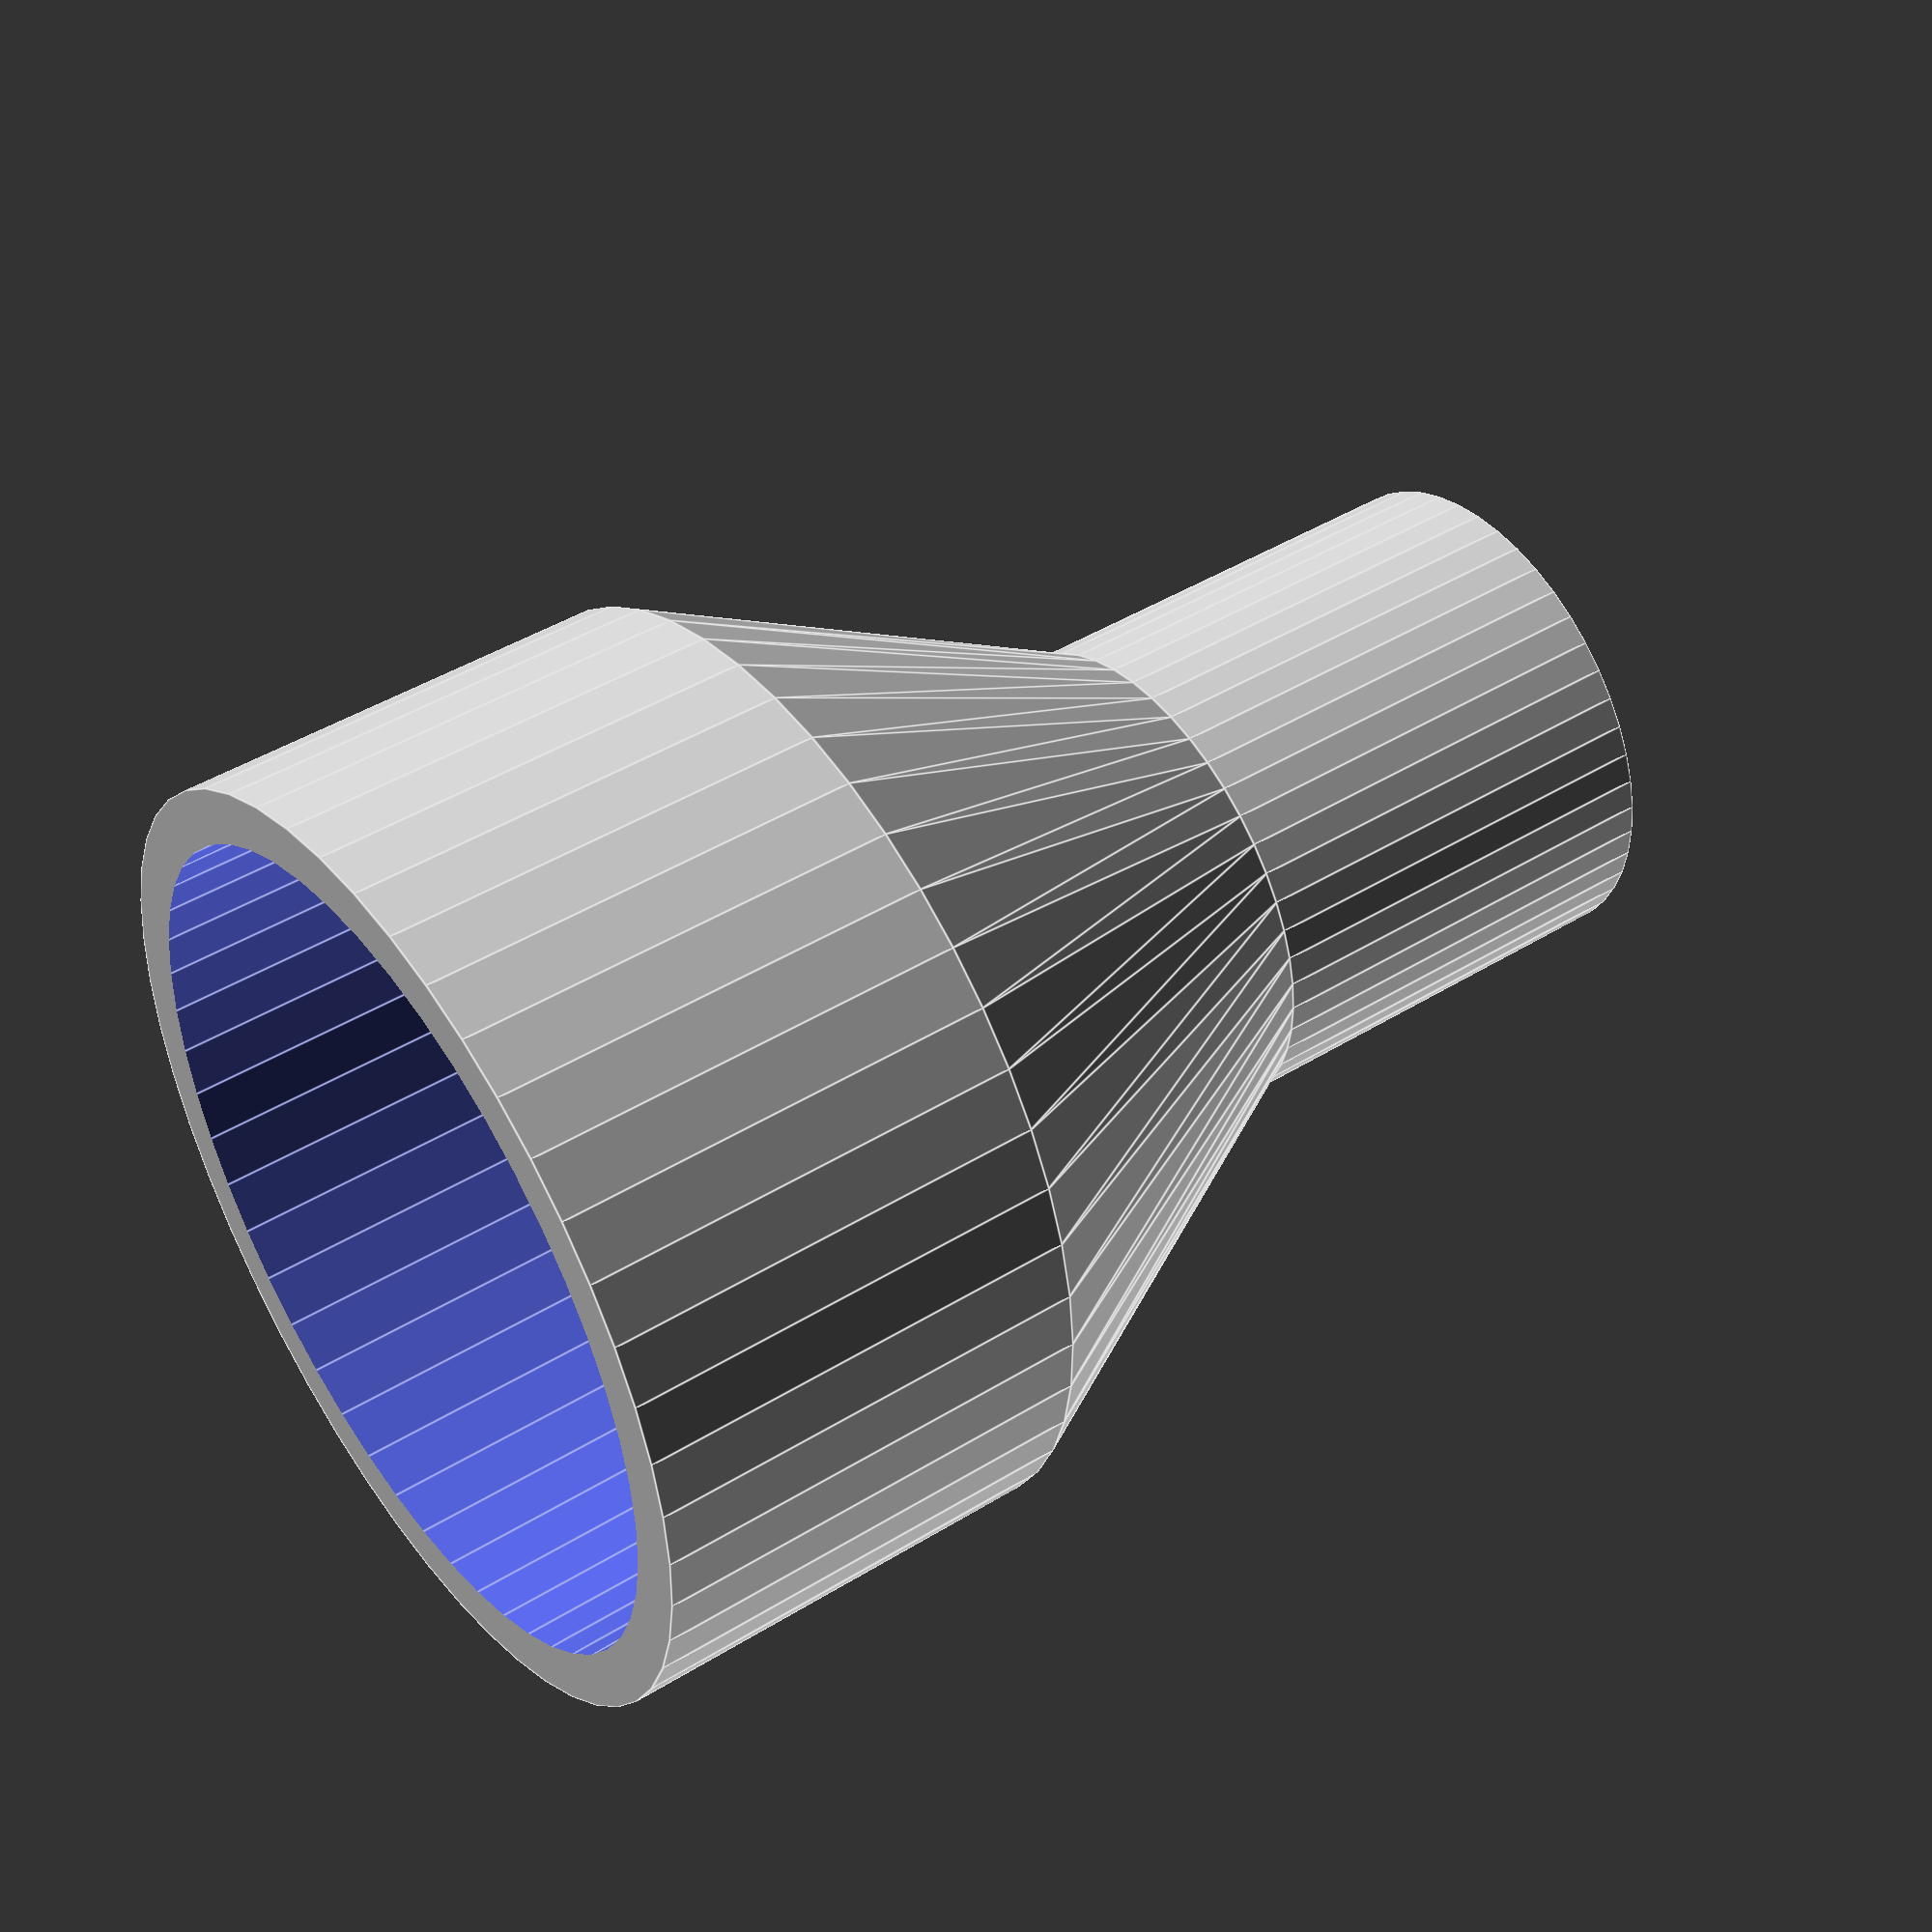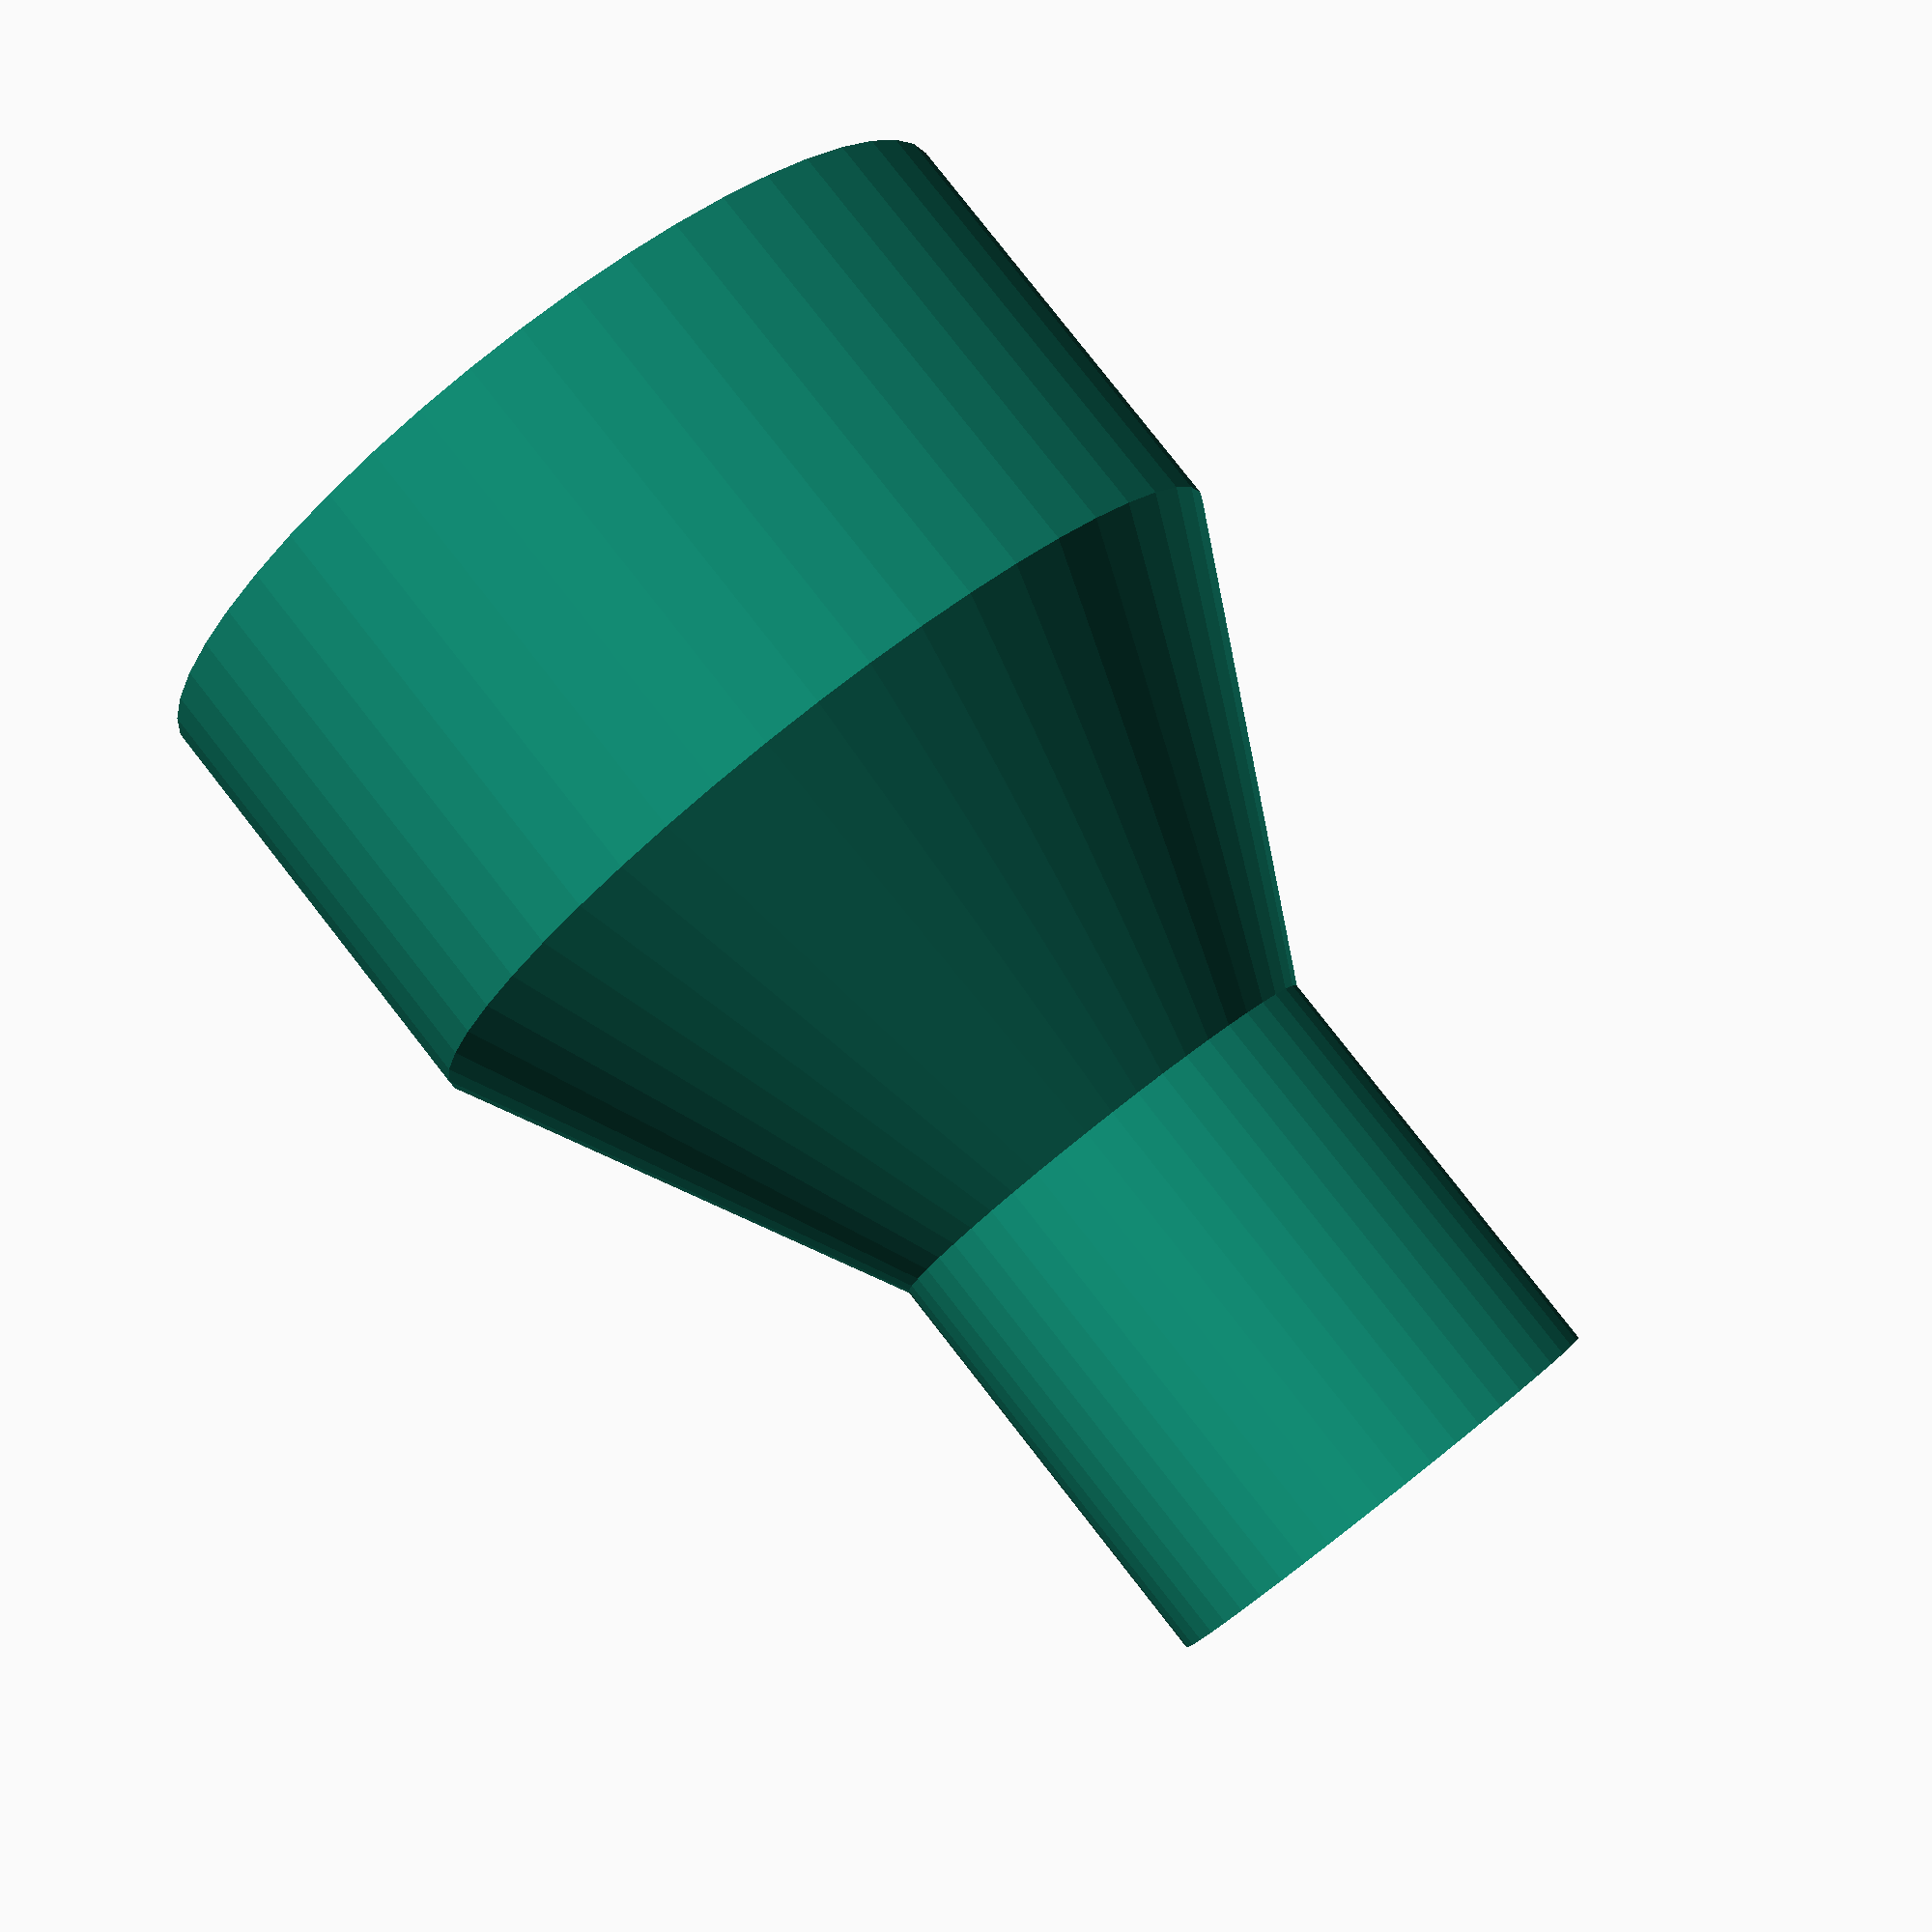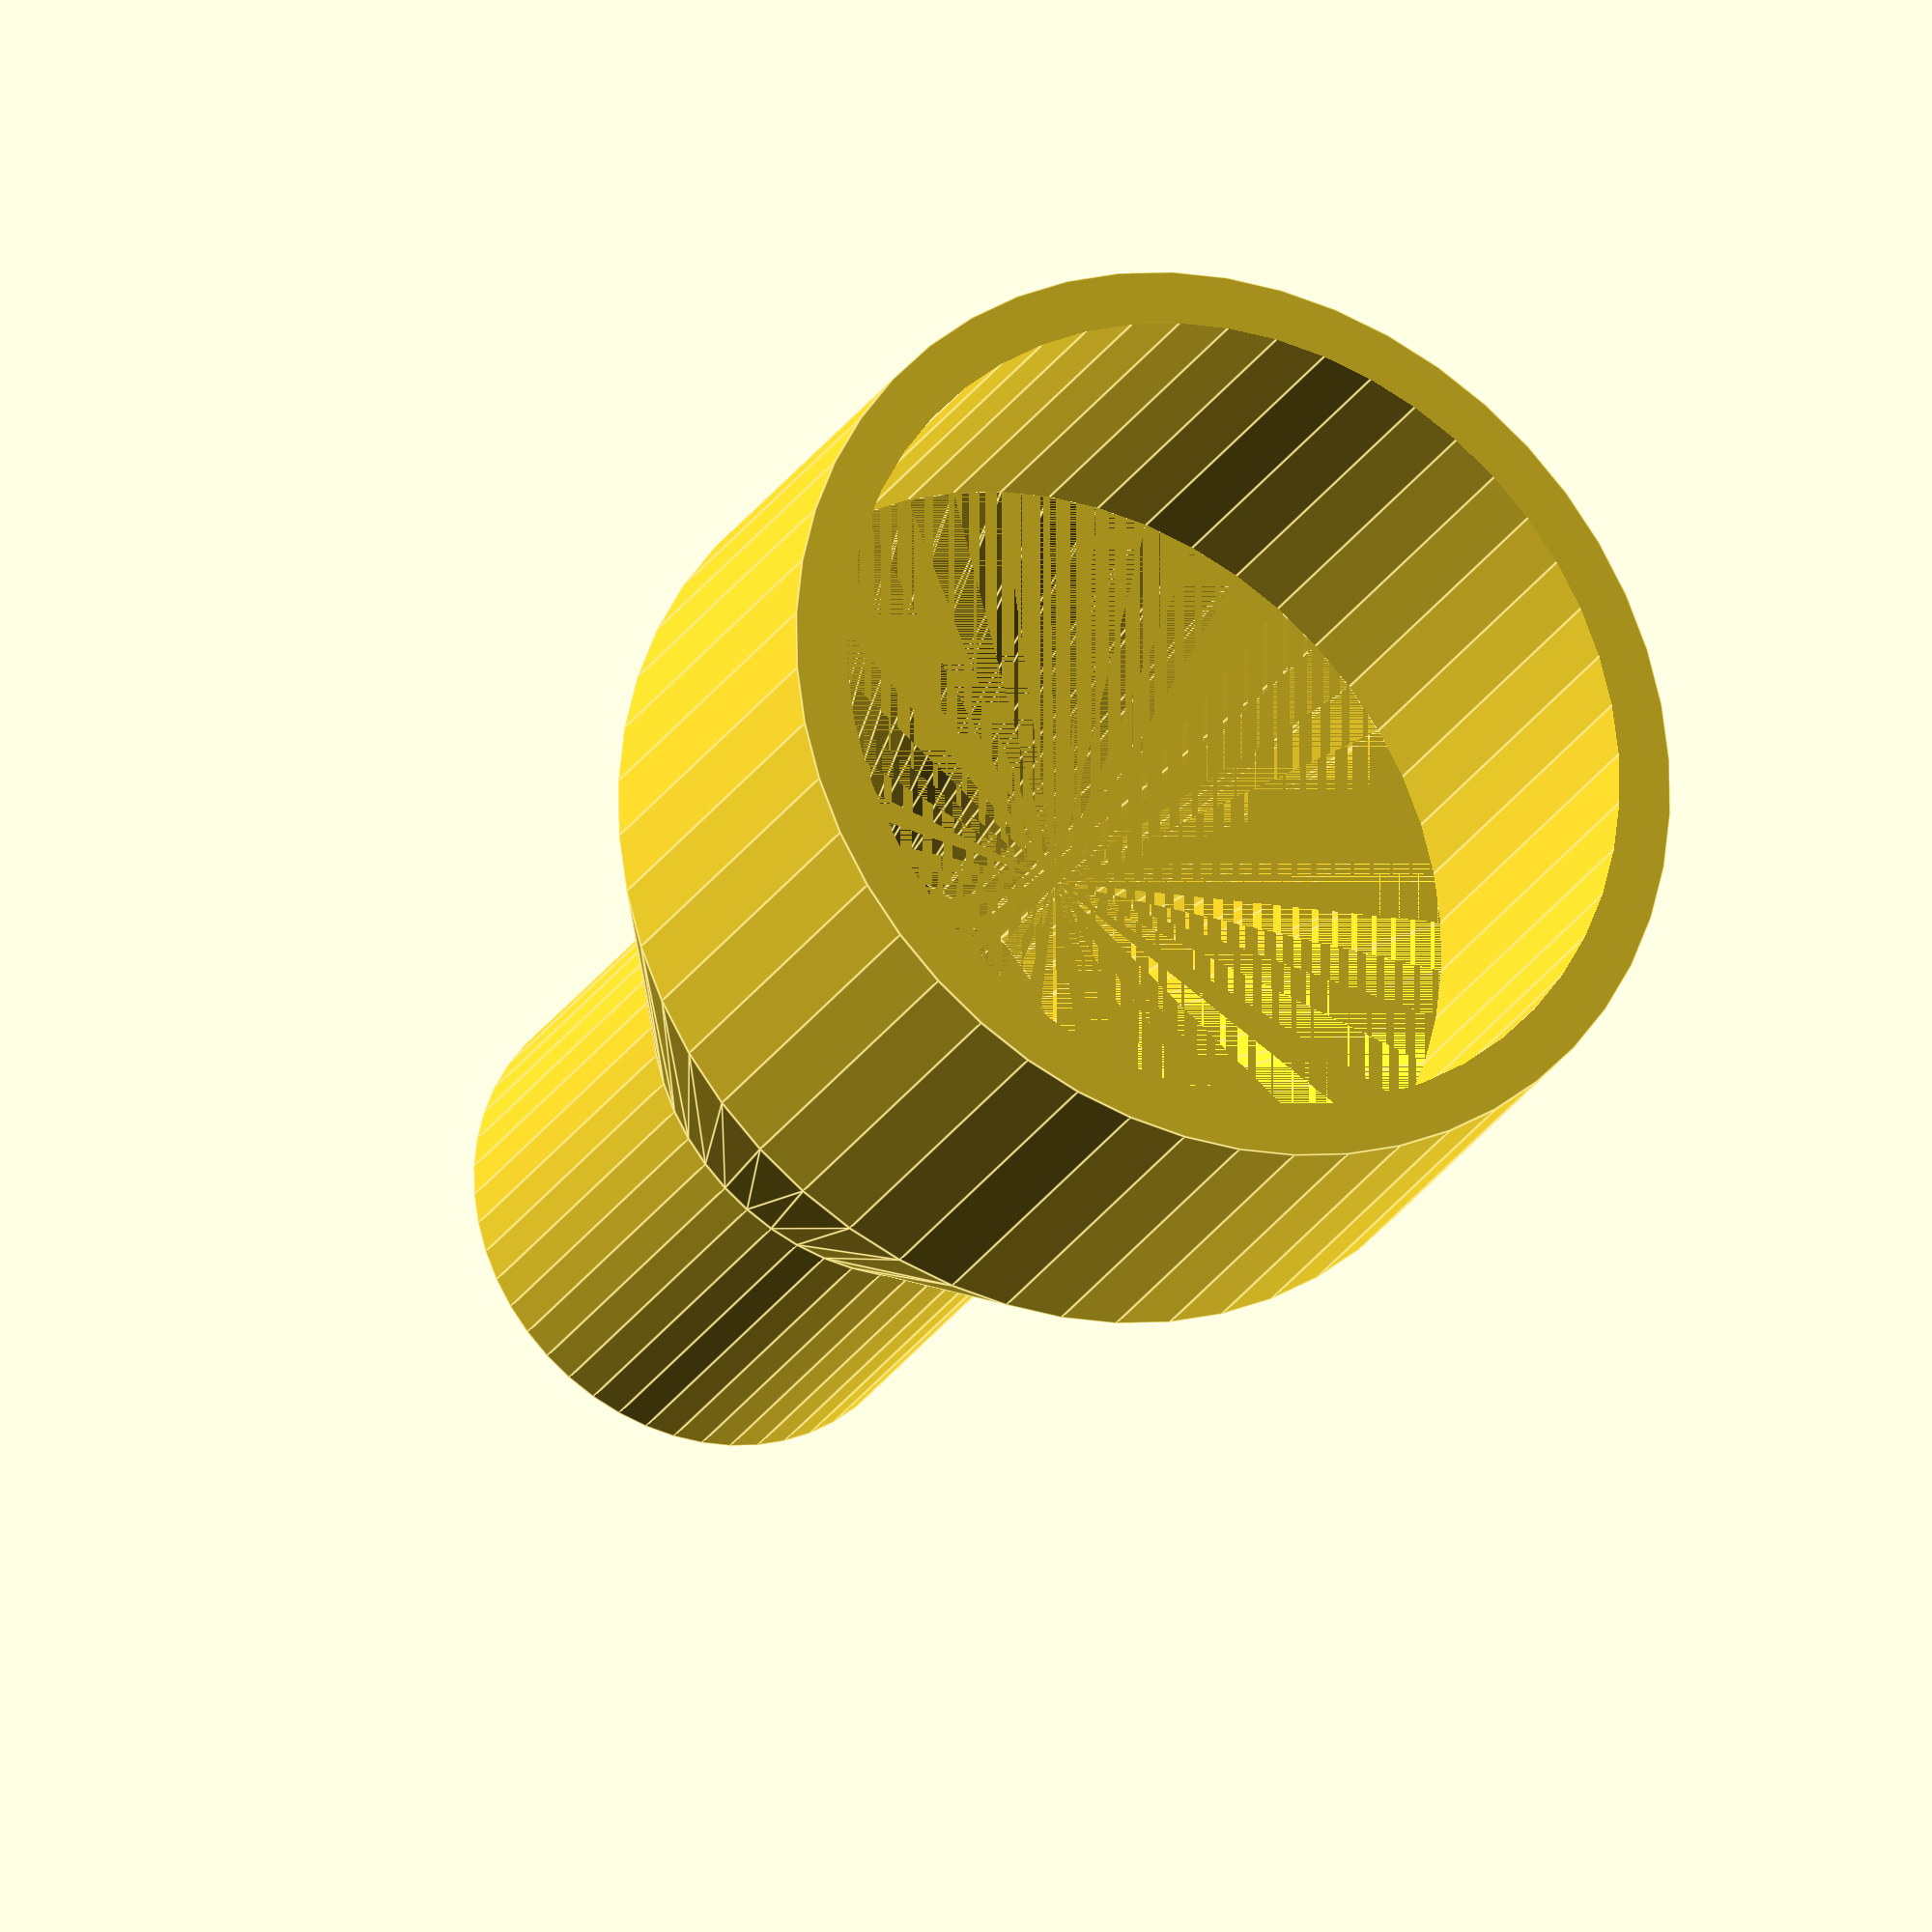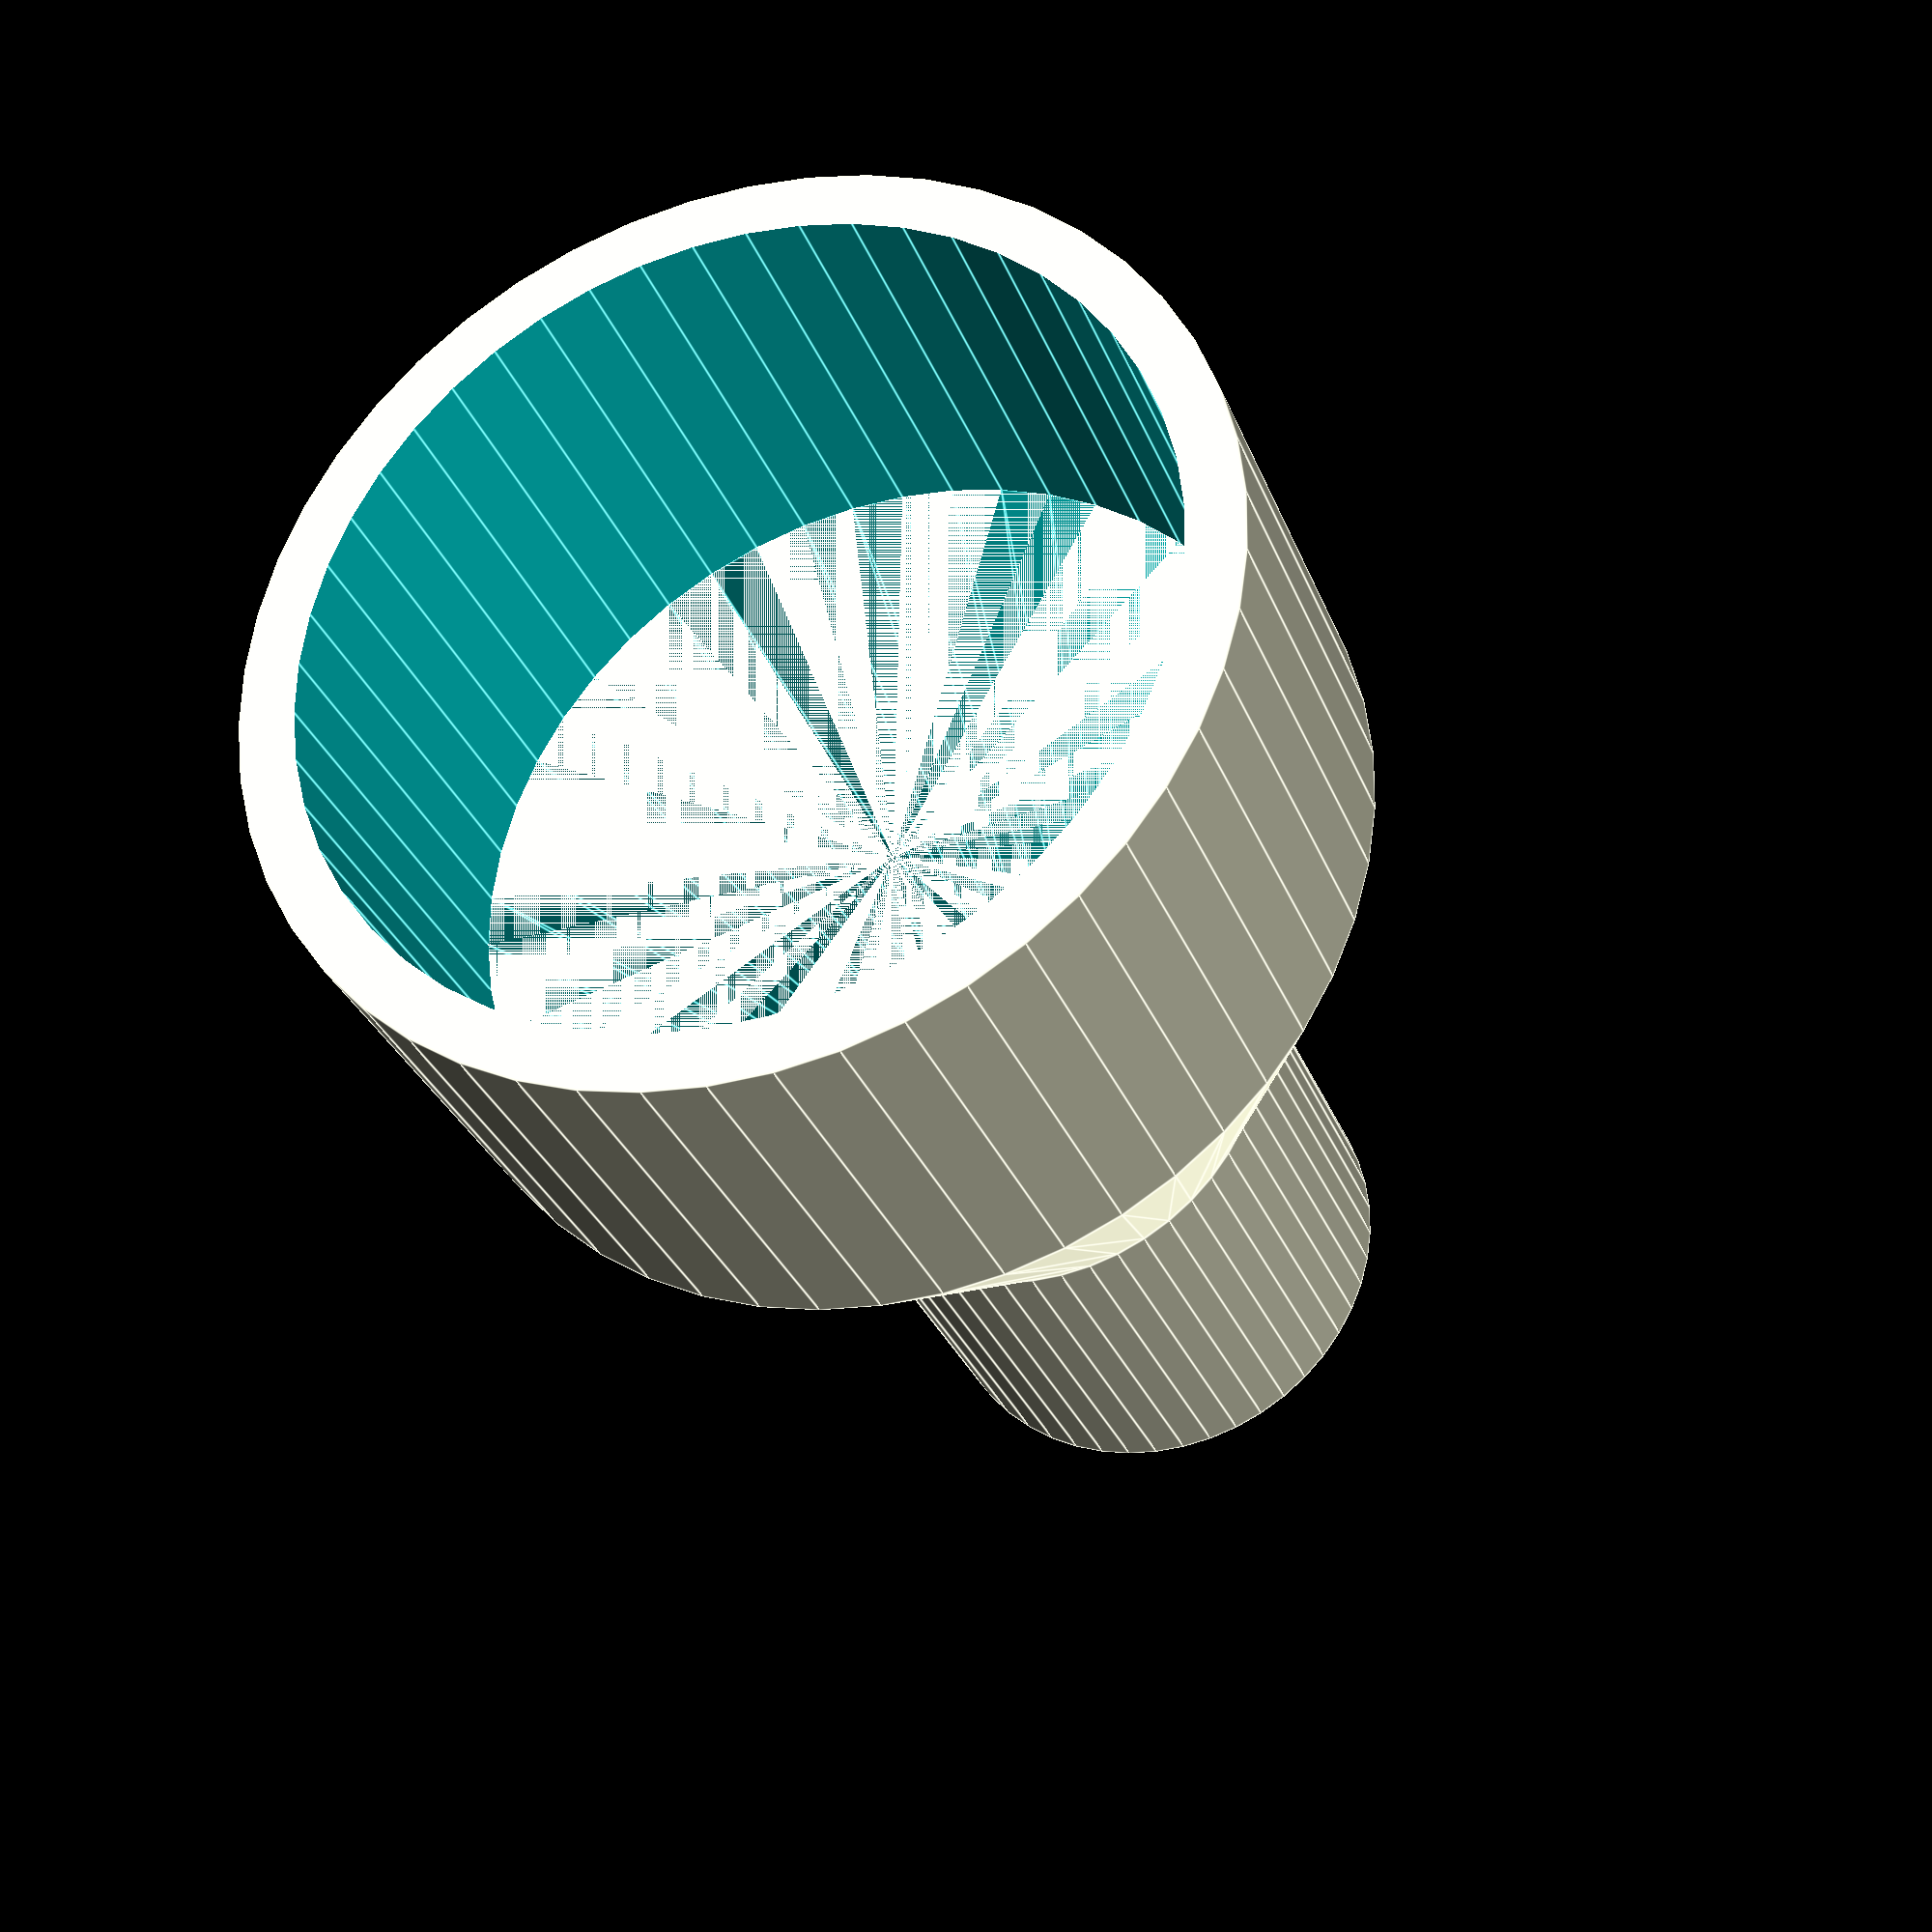
<openscad>
$fn = 50;

/* milimeters in one inch */
mm_per_inch = 25.4;

height = 100;

inner_diameter_eu = 30;
outer_diameter_eu = 35;

inner_diameter_us = 2.5 * mm_per_inch;
outer_diameter_us = 2.75 * mm_per_inch;

extra_outer_thickness = 2;

inner_offset_us = 0;
inner_offset_eu = 0;

module adapter(height, outer_us, inner_us, offset_us, outer_eu, inner_eu, offset_eu, extra)
{
  union() {
    /* bottom */
    difference() {
      cylinder(h=height/3, d=outer_us + extra);

      translate([0, 0, -1]) {
	cylinder(h=(height/3)+2, d=inner_us + offset_us);
      }
    }

    /* top */
    translate([0, 0, 2*height/3])
      difference() {
	cylinder(h=height/3, d=outer_eu + extra);

	translate([0, 0, -1]) {
	  cylinder(h=(height/3)+2, d=inner_eu + offset_eu);
	}
    }

    /* size transition */
    translate([0, 0, height/3])
      difference() {
      cylinder(h=height/3, d1=outer_us + extra, d2=outer_eu + extra);

      translate([0, 0, 0])
	cylinder(h=(height/3), d1=inner_us + offset_us, d2=inner_eu + offset_eu);
    }
  }
}

adapter(height, extra = extra_outer_thickness,
	outer_us = outer_diameter_us, inner_us = inner_diameter_us, offset_us=inner_offset_us,
	outer_eu = outer_diameter_eu, inner_eu = inner_diameter_eu, offset_eu=inner_offset_eu);

</openscad>
<views>
elev=135.5 azim=168.0 roll=305.7 proj=p view=edges
elev=277.8 azim=220.0 roll=321.9 proj=p view=solid
elev=204.5 azim=47.6 roll=23.7 proj=o view=edges
elev=209.9 azim=355.5 roll=341.5 proj=p view=edges
</views>
